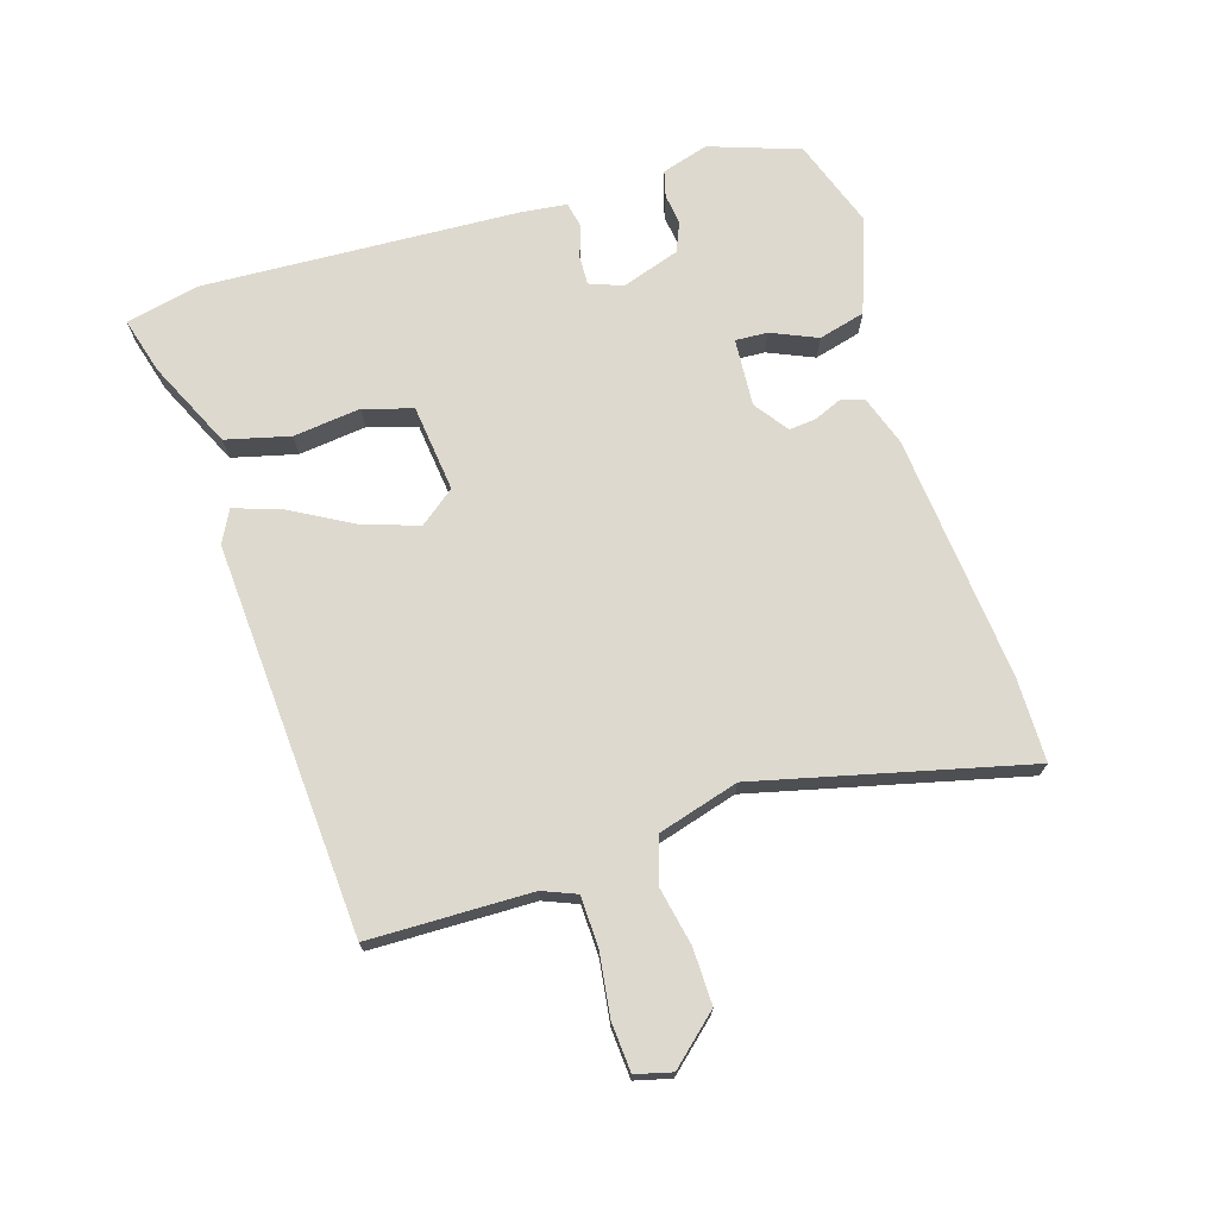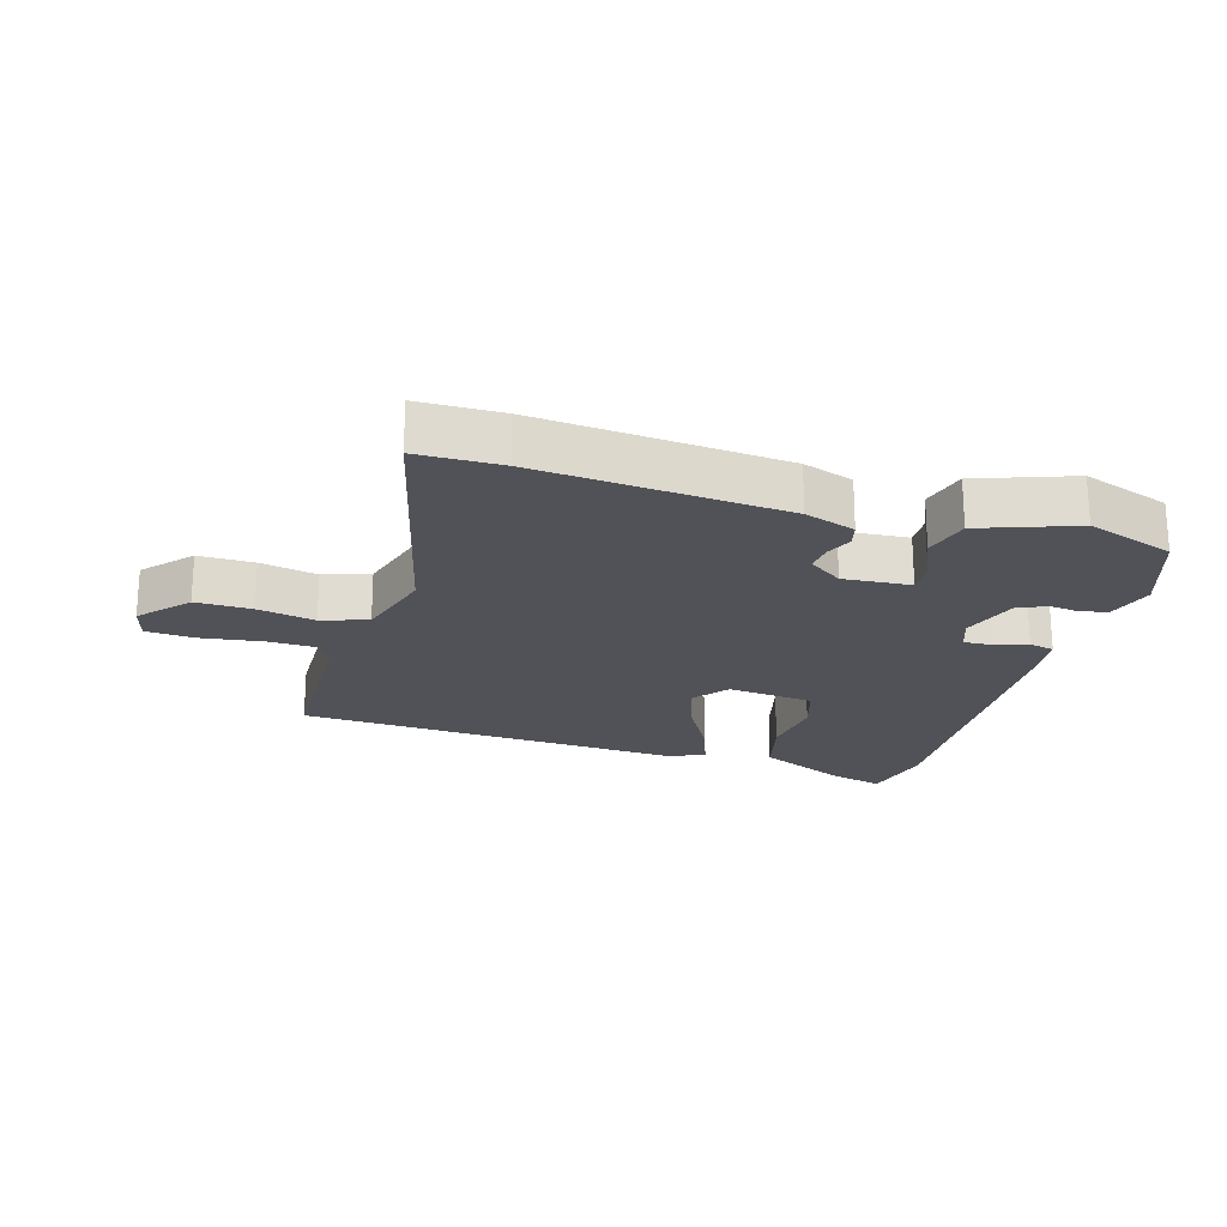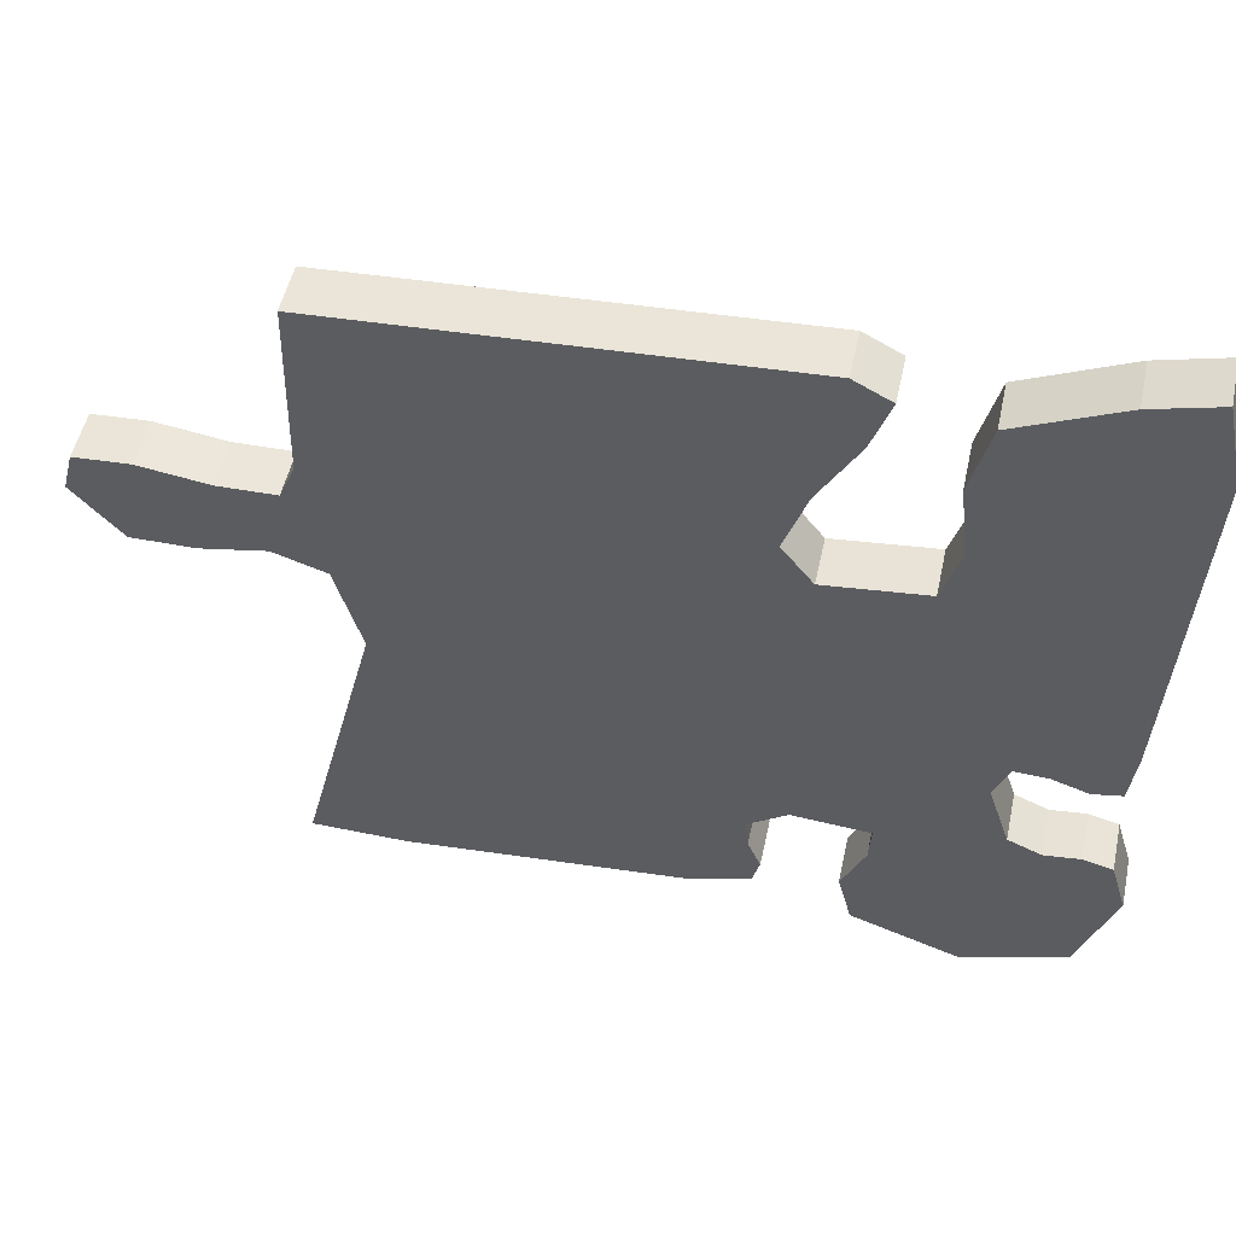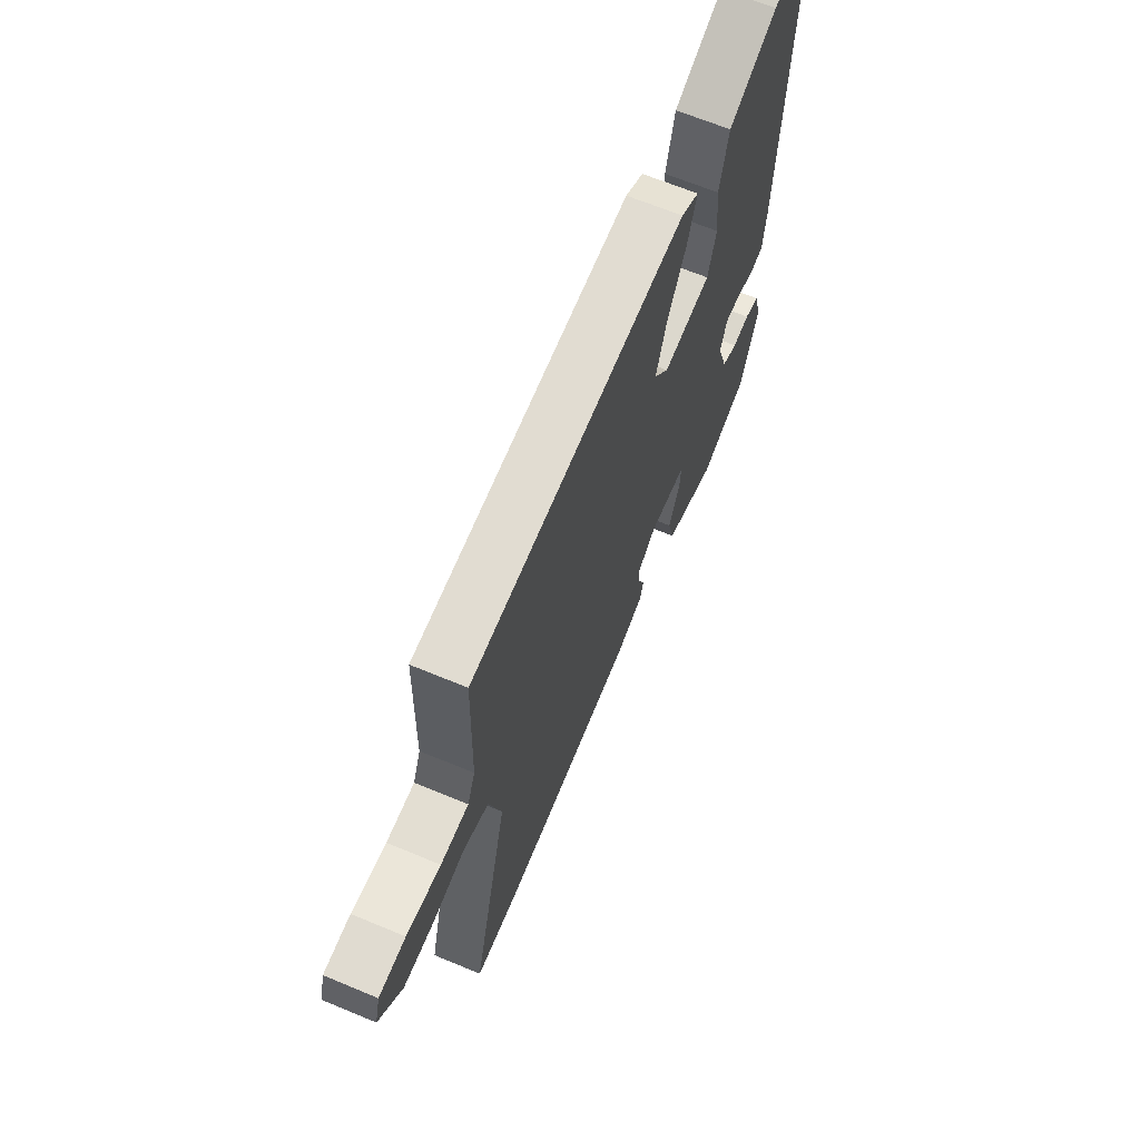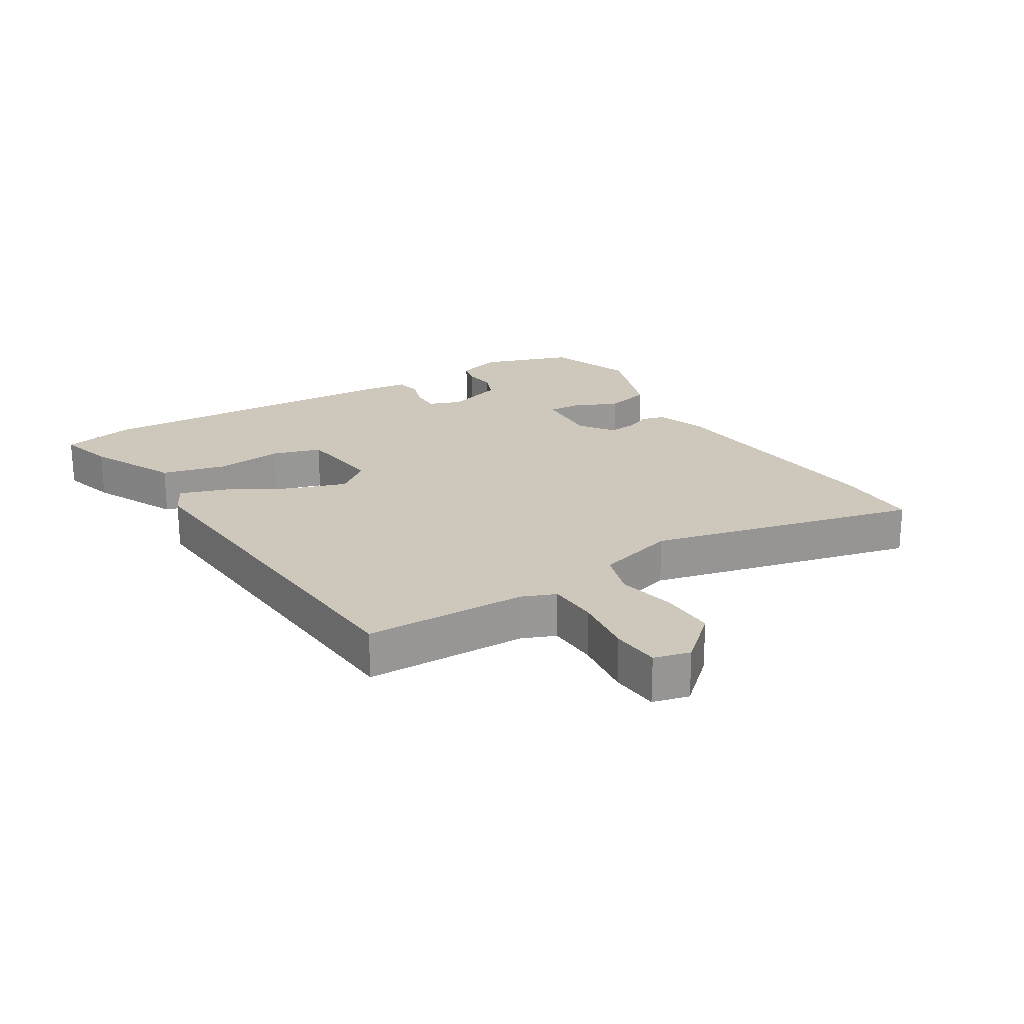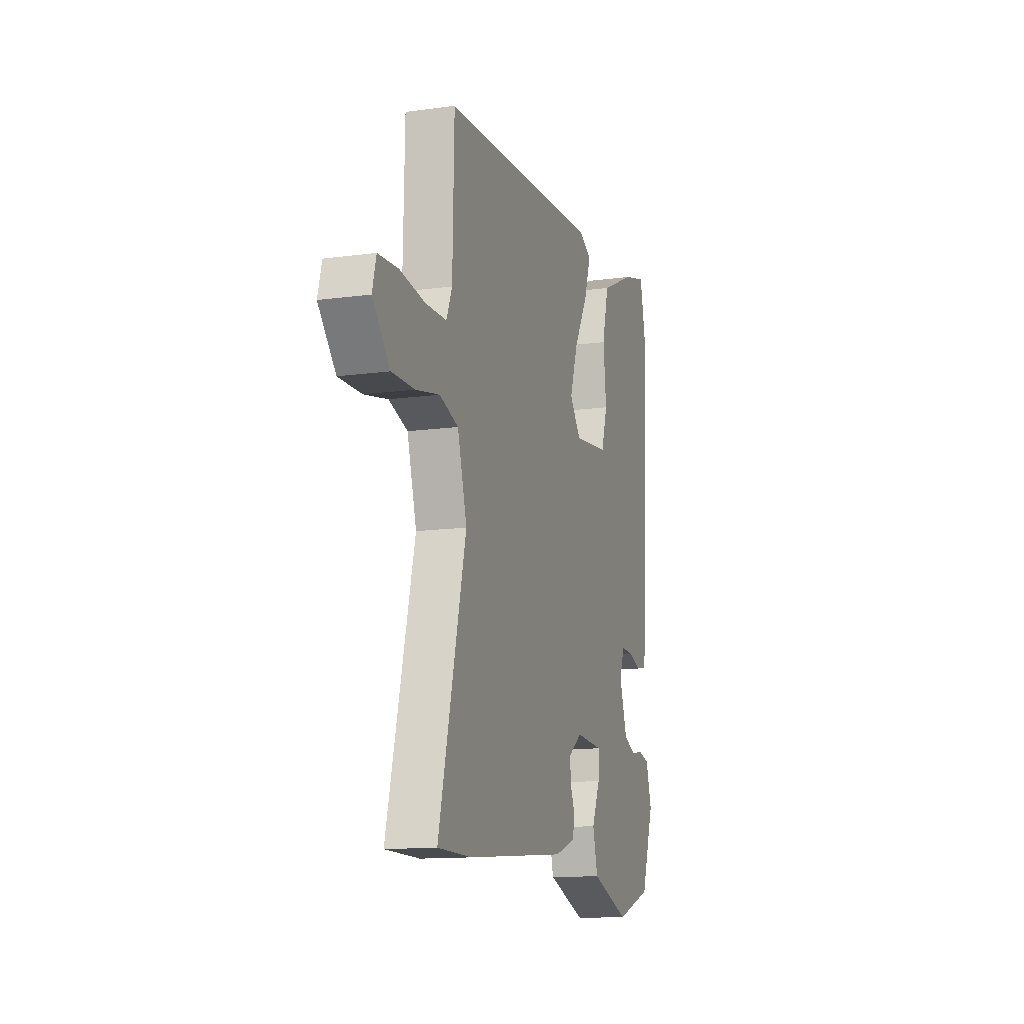
<metadata>
{"format":"obj","ext":"obj","renderer":"f3d","projection":"perspective","resolution":1024,"background":"white","views":[{"elev":71.5,"azim":72.4,"up":"+Y"},{"elev":-21.4,"azim":163.3,"up":"+Y"},{"elev":51.6,"azim":-167.8,"up":"+Z"},{"elev":65.9,"azim":112.7,"up":"+Z"},{"elev":21.8,"azim":57.8,"up":"+Y"},{"elev":-12.9,"azim":107.5,"up":"+Z"}]}
</metadata>
<code>
v 0.521 0.07 0.492
v 0.527 0.07 0.236
v 0.549 0.07 0.183
v 0.629 0.07 0.181
v 0.727 0.07 0.195
v 0.804 0.07 0.19
v 0.819 0.07 0.133
v 0.752 0.07 0.057
v 0.664 0.07 0.058
v 0.573 0.07 0.076
v 0.5 0.07 0.052
v 0.464 0.07 -0.075
v 0.57 0.07 -0.499
v 0.438 0.07 -0.501
v 0.048 0.07 -0.468
v -0.032 0.07 -0.441
v -0.042 0.07 -0.404
v -0.024 0.07 -0.361
v -0.02 0.07 -0.318
v -0.074 0.07 -0.28
v -0.181 0.07 -0.288
v -0.178 0.07 -0.339
v -0.146 0.07 -0.411
v -0.165 0.07 -0.485
v -0.315 0.07 -0.539
v -0.455 0.07 -0.491
v -0.505 0.07 -0.349
v -0.483 0.07 -0.275
v -0.442 0.07 -0.264
v -0.393 0.07 -0.27
v -0.347 0.07 -0.25
v -0.317 0.07 -0.158
v -0.337 0.07 -0.106
v -0.383 0.07 -0.108
v -0.434 0.07 -0.125
v -0.474 0.07 -0.117
v -0.483 0.07 -0.042
v -0.51 0.07 0.453
v -0.485 0.07 0.571
v -0.396 0.07 0.547
v -0.257 0.07 0.483
v -0.231 0.07 0.382
v -0.243 0.07 0.275
v -0.219 0.07 0.198
v -0.081 0.07 0.183
v -0.038 0.07 0.239
v -0.069 0.07 0.329
v -0.123 0.07 0.424
v -0.149 0.07 0.499
v -0.098 0.07 0.526
v 0.521 0 0.492
v 0.527 0 0.236
v 0.549 0 0.183
v 0.629 0 0.181
v 0.727 0 0.195
v 0.804 0 0.19
v 0.819 0 0.133
v 0.752 0 0.057
v 0.664 0 0.058
v 0.573 0 0.076
v 0.5 0 0.052
v 0.464 0 -0.075
v 0.57 0 -0.499
v 0.438 0 -0.501
v 0.048 0 -0.468
v -0.032 0 -0.441
v -0.042 0 -0.404
v -0.024 0 -0.361
v -0.02 0 -0.318
v -0.074 0 -0.28
v -0.181 0 -0.288
v -0.178 0 -0.339
v -0.146 0 -0.411
v -0.165 0 -0.485
v -0.315 0 -0.539
v -0.455 0 -0.491
v -0.505 0 -0.349
v -0.483 0 -0.275
v -0.442 0 -0.264
v -0.393 0 -0.27
v -0.347 0 -0.25
v -0.317 0 -0.158
v -0.337 0 -0.106
v -0.383 0 -0.108
v -0.434 0 -0.125
v -0.474 0 -0.117
v -0.483 0 -0.042
v -0.51 0 0.453
v -0.485 0 0.571
v -0.396 0 0.547
v -0.257 0 0.483
v -0.231 0 0.382
v -0.243 0 0.275
v -0.219 0 0.198
v -0.081 0 0.183
v -0.038 0 0.239
v -0.069 0 0.329
v -0.123 0 0.424
v -0.149 0 0.499
v -0.098 0 0.526
f 47 48 49 50
f 46 47 50 1
f 45 46 1 2
f 40 41 42 43
f 40 43 44
f 39 40 44
f 38 39 44
f 37 38 44
f 34 35 36 37
f 33 34 37 44
f 32 33 44 45
f 27 28 29 30
f 27 30 31
f 26 27 31
f 25 26 31
f 22 23 24 25
f 21 22 25 31
f 20 21 31 32
f 15 16 17 18
f 15 18 19
f 12 13 14 15
f 11 12 15 19
f 7 8 9 10
f 5 6 7 10
f 4 5 10 11
f 3 4 11 19
f 20 32 45 2
f 2 3 19 20
f 100 99 98 97
f 51 100 97 96
f 52 51 96 95
f 93 92 91 90
f 94 93 90
f 94 90 89
f 94 89 88
f 94 88 87
f 87 86 85 84
f 94 87 84 83
f 95 94 83 82
f 80 79 78 77
f 81 80 77
f 81 77 76
f 81 76 75
f 75 74 73 72
f 81 75 72 71
f 82 81 71 70
f 68 67 66 65
f 69 68 65
f 65 64 63 62
f 69 65 62 61
f 60 59 58 57
f 60 57 56 55
f 61 60 55 54
f 69 61 54 53
f 52 95 82 70
f 70 69 53 52
f 1 51 52 2
f 2 52 53 3
f 3 53 54 4
f 4 54 55 5
f 5 55 56 6
f 6 56 57 7
f 7 57 58 8
f 8 58 59 9
f 9 59 60 10
f 10 60 61 11
f 11 61 62 12
f 12 62 63 13
f 13 63 64 14
f 14 64 65 15
f 15 65 66 16
f 16 66 67 17
f 17 67 68 18
f 18 68 69 19
f 19 69 70 20
f 20 70 71 21
f 21 71 72 22
f 22 72 73 23
f 23 73 74 24
f 24 74 75 25
f 25 75 76 26
f 26 76 77 27
f 27 77 78 28
f 28 78 79 29
f 29 79 80 30
f 30 80 81 31
f 31 81 82 32
f 32 82 83 33
f 33 83 84 34
f 34 84 85 35
f 35 85 86 36
f 36 86 87 37
f 37 87 88 38
f 38 88 89 39
f 39 89 90 40
f 40 90 91 41
f 41 91 92 42
f 42 92 93 43
f 43 93 94 44
f 44 94 95 45
f 45 95 96 46
f 46 96 97 47
f 47 97 98 48
f 48 98 99 49
f 49 99 100 50
f 50 100 51 1

</code>
